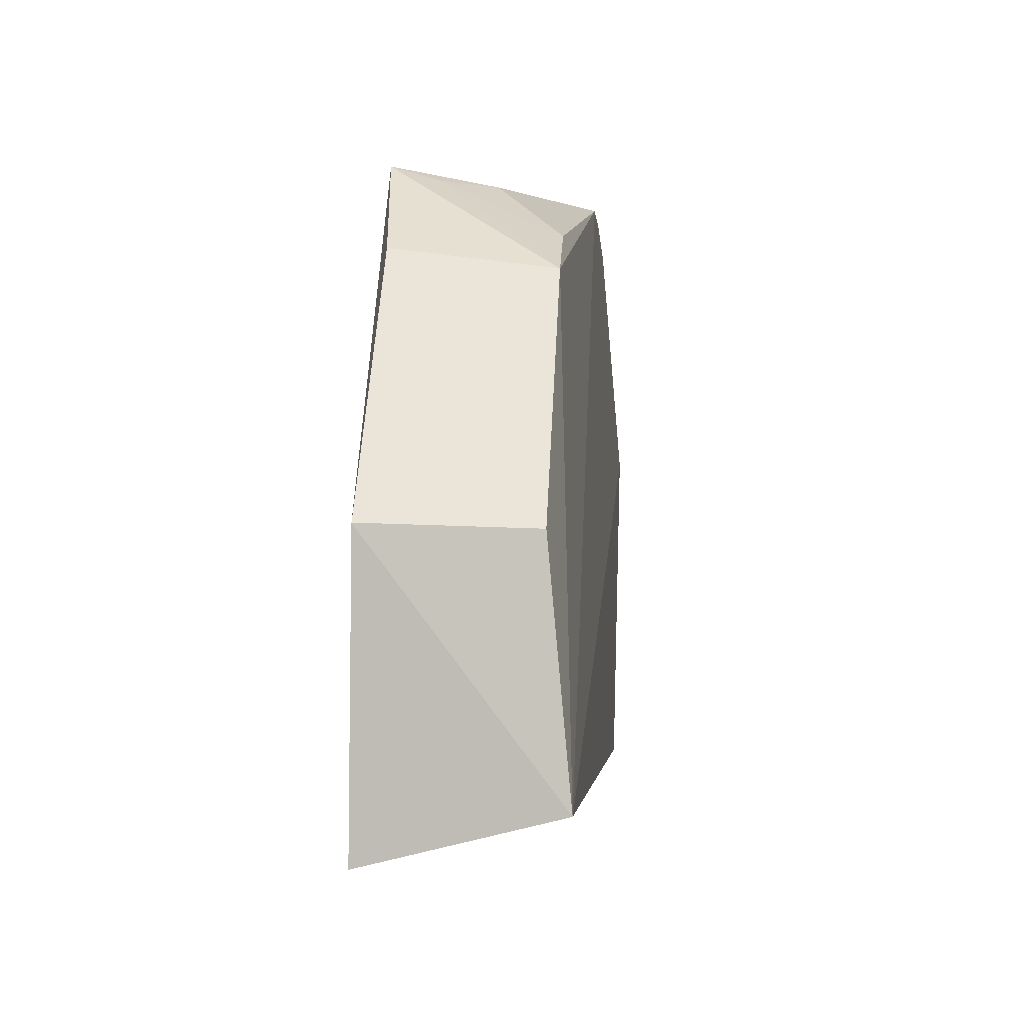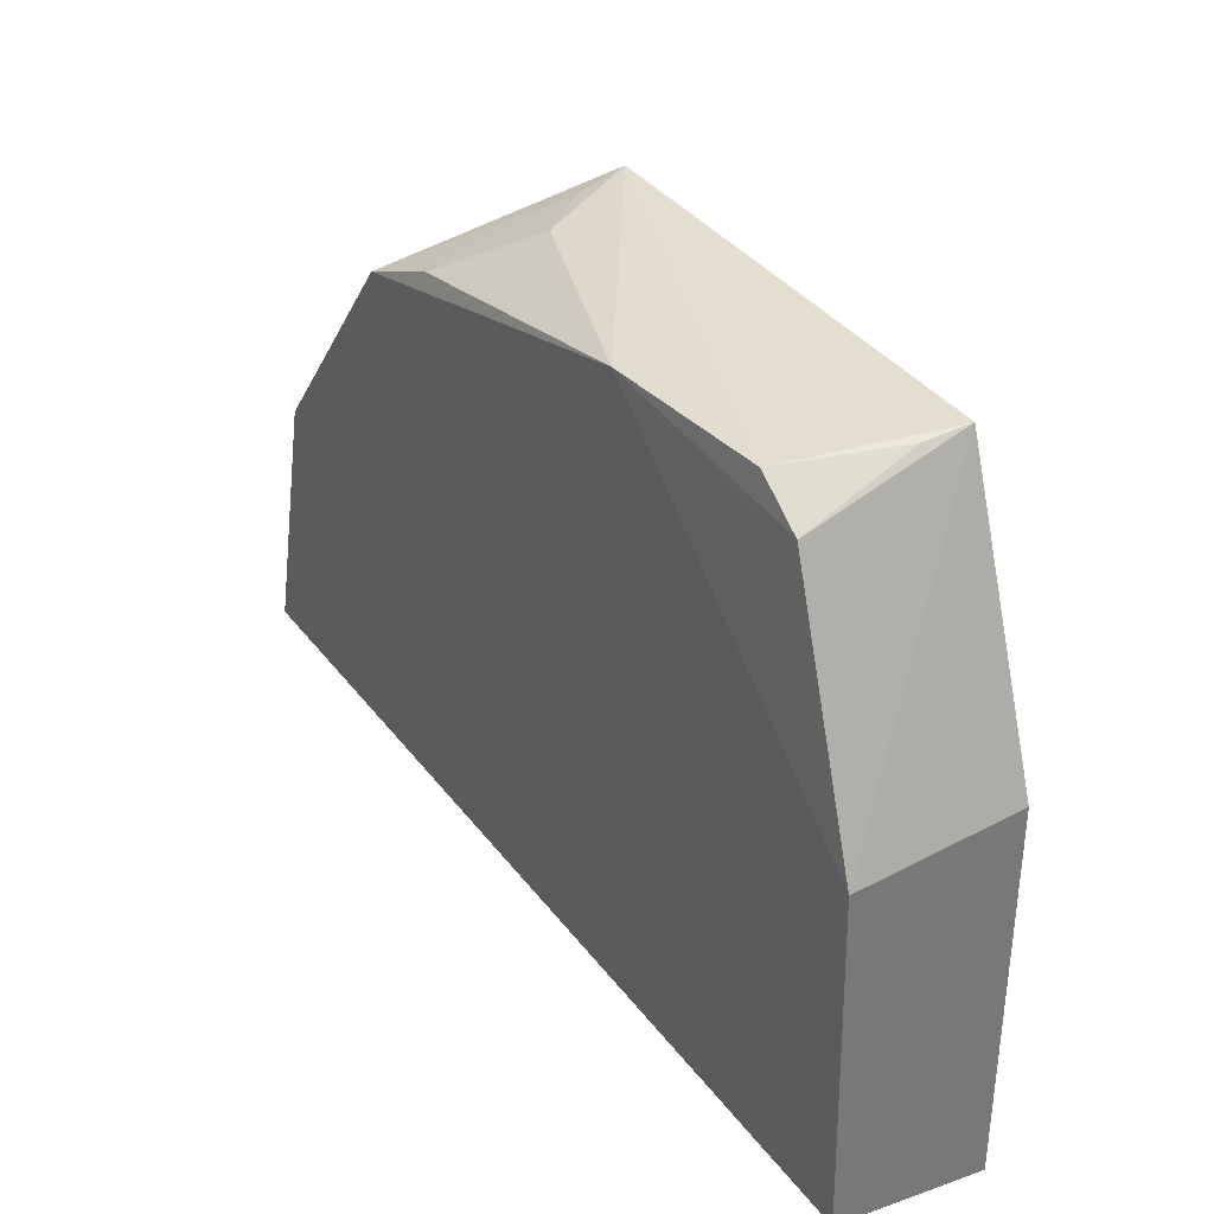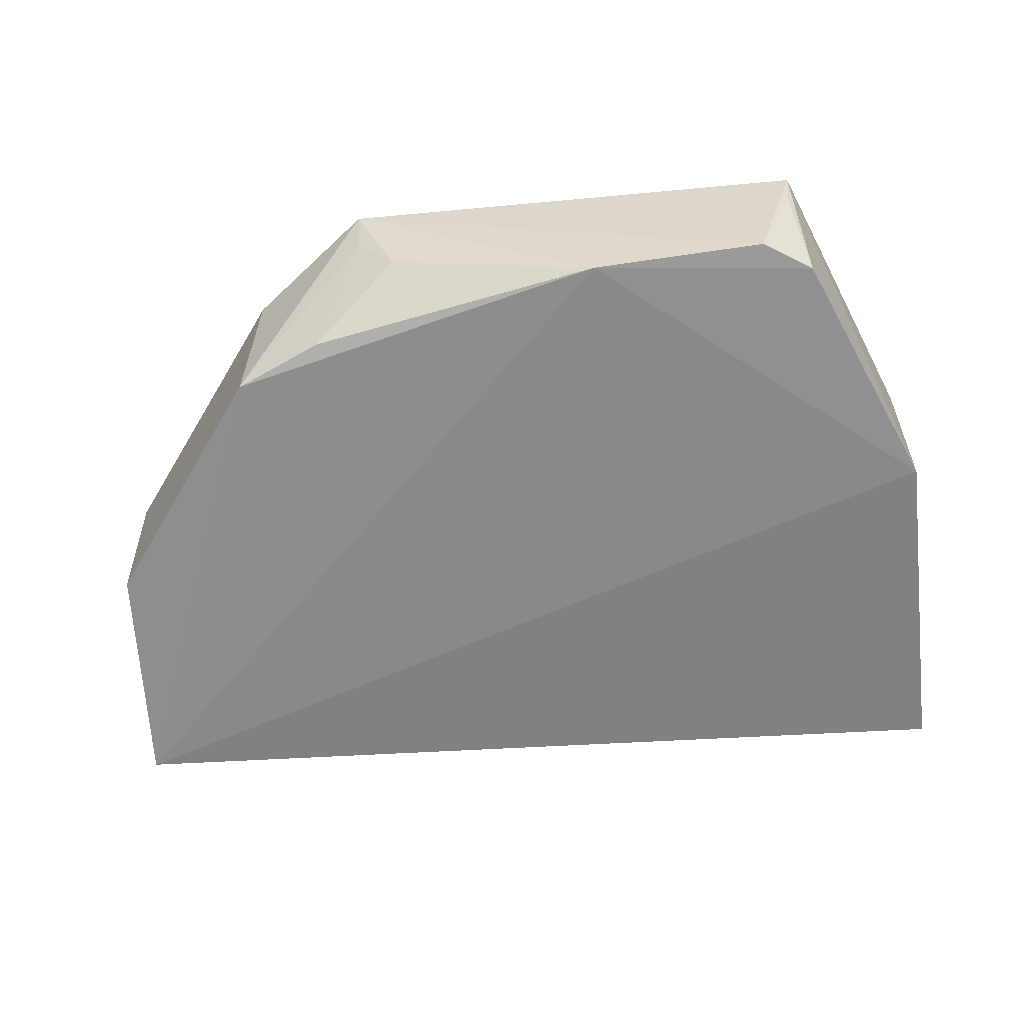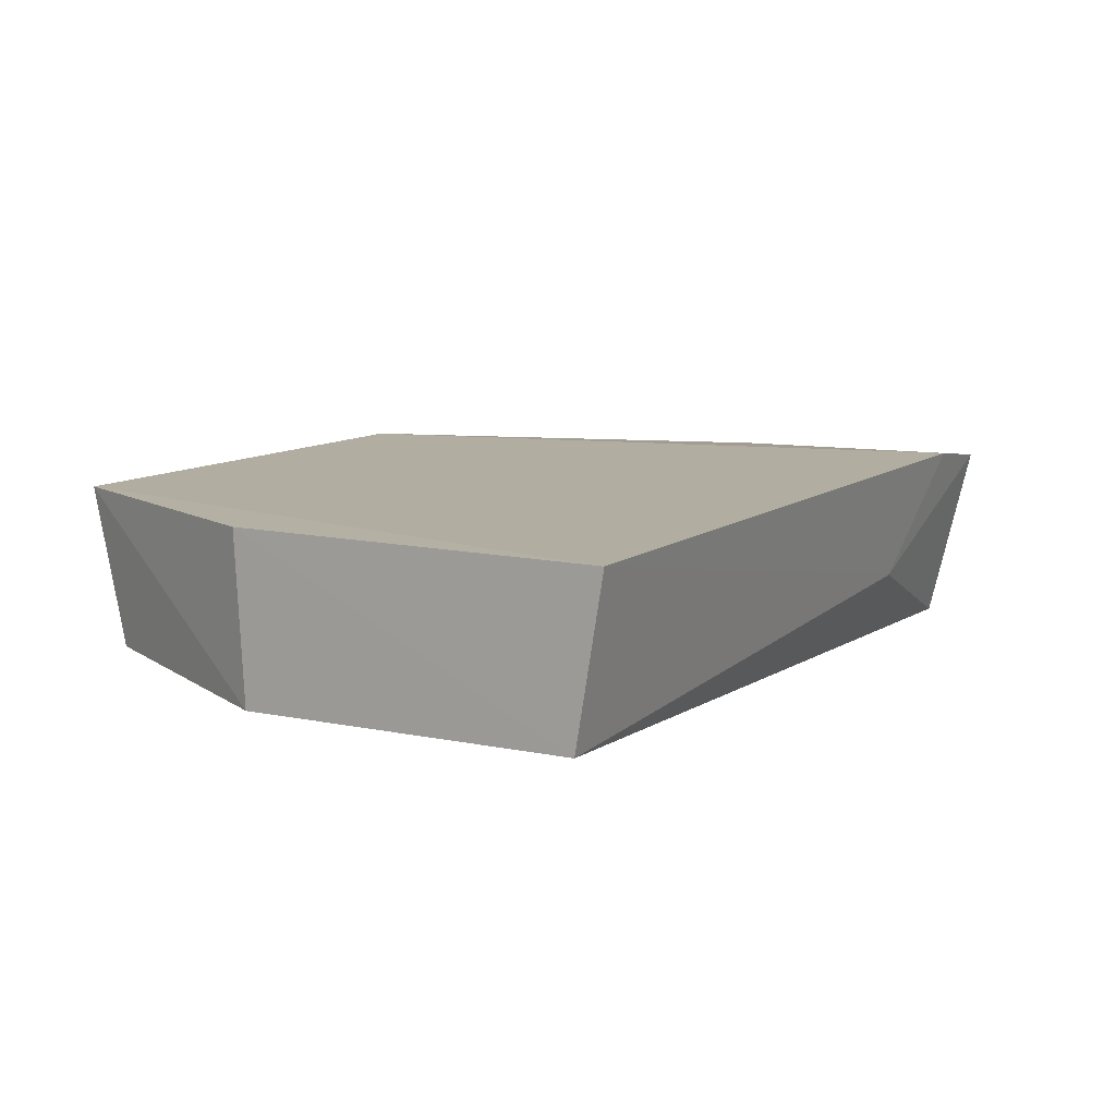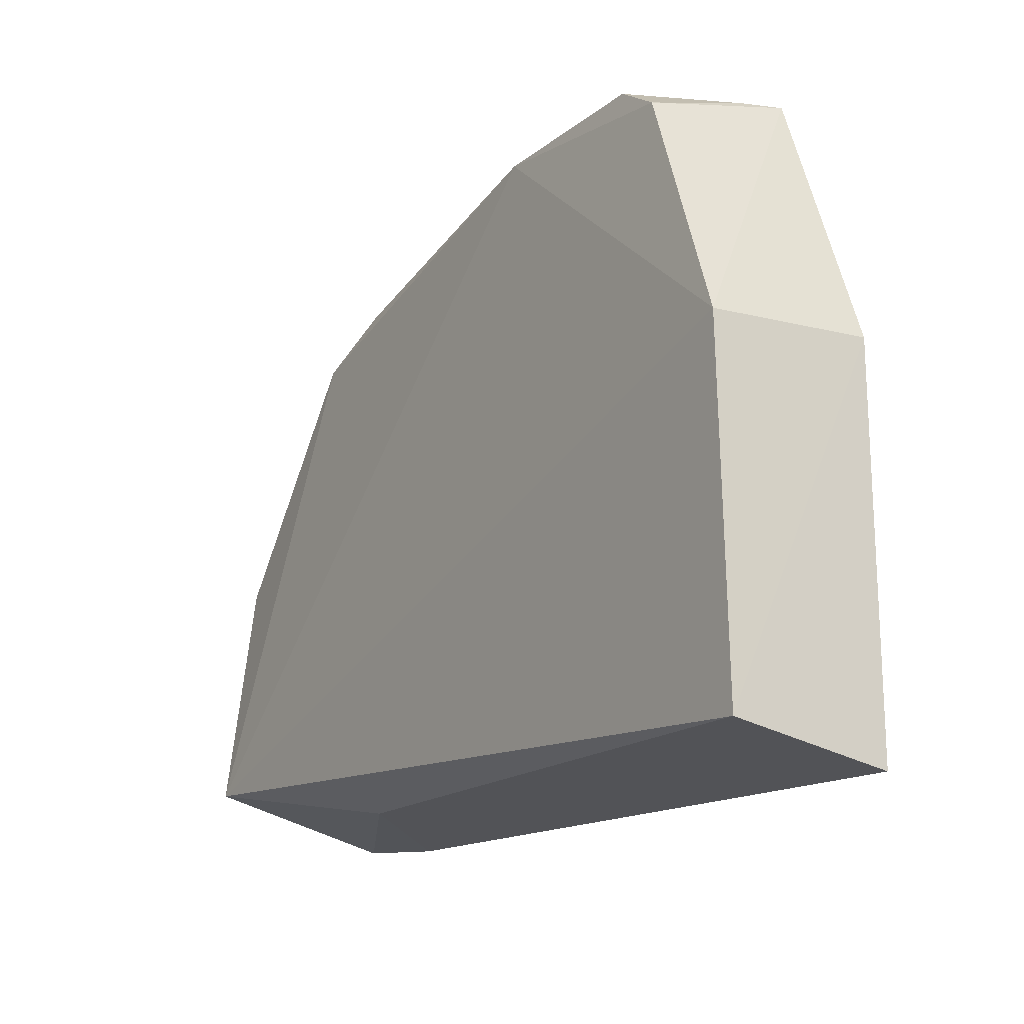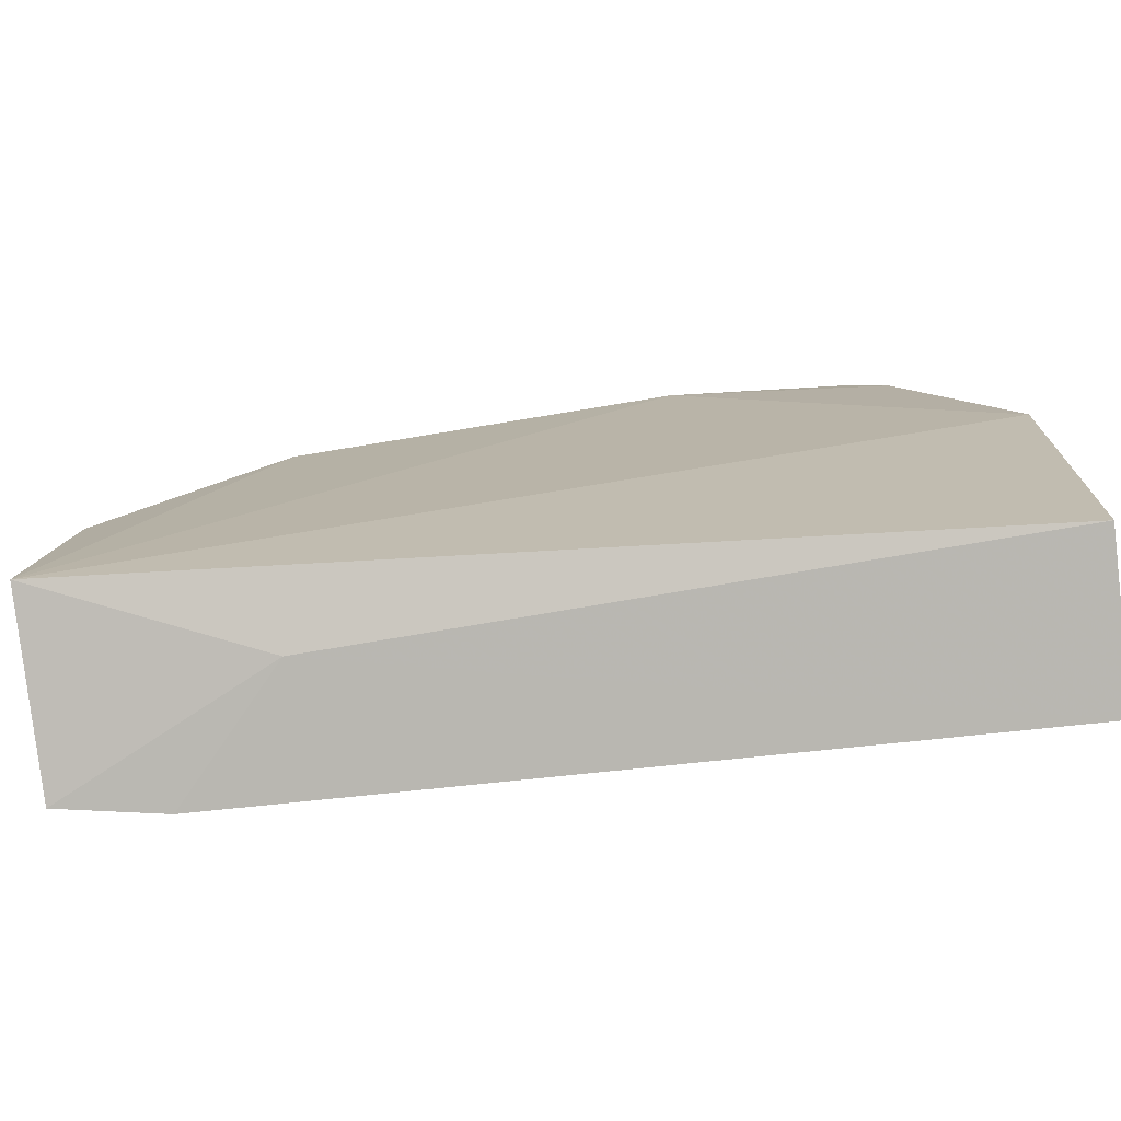
<metadata>
{"format":"obj","ext":"obj","renderer":"f3d","projection":"perspective","resolution":1024,"background":"white","views":[{"elev":2.2,"azim":-83.4,"up":"+Z"},{"elev":34.7,"azim":57.5,"up":"+Z"},{"elev":-61.0,"azim":7.0,"up":"+Y"},{"elev":9.3,"azim":123.1,"up":"+Y"},{"elev":-18.3,"azim":58.1,"up":"+Z"},{"elev":-73.7,"azim":6.4,"up":"+Z"}]}
</metadata>
<code>
v 0.0244 -0.06332 0.05114
v 0.0321 -0.07595 0.02993
v 0.03211 -0.06371 0.002069
v -0.03373 -0.0637 0.00625
v -0.0207 -0.07545 0.04374
v -0.03434 -0.07751 0.009904
v -0.02577 -0.06277 0.005387
v 0.03214 -0.06371 0.03065
v 0.02113 -0.07479 0.05044
v -0.01078 -0.06248 0.05179
v 0.03215 -0.07546 0.004094
v -0.03368 -0.06394 0.02751
v 0.008073 -0.0755 0.05037
v 0.02475 -0.07492 0.04802
v -0.01782 -0.07181 0.006439
v -0.03338 -0.07581 0.02718
v -0.01988 -0.06376 0.04529
v -0.007782 -0.06981 0.05055
v 0.02401 -0.0666 0.05075
v -0.01074 -0.06604 0.05074
v -0.0141 -0.07504 0.04645
f 8 1 2
f 8 3 1
f 10 1 3
f 10 3 7
f 10 9 1
f 11 2 6
f 11 8 2
f 11 3 8
f 12 4 6
f 12 10 7
f 12 7 4
f 13 6 2
f 13 5 6
f 13 9 10
f 14 2 1
f 14 13 2
f 14 9 13
f 15 7 3
f 15 3 11
f 15 4 7
f 15 11 6
f 15 6 4
f 16 12 6
f 16 6 5
f 16 5 12
f 17 12 5
f 17 5 10
f 17 10 12
f 18 13 10
f 19 14 1
f 19 1 9
f 19 9 14
f 20 18 10
f 20 10 5
f 21 5 13
f 21 13 18
f 21 20 5
f 21 18 20

</code>
